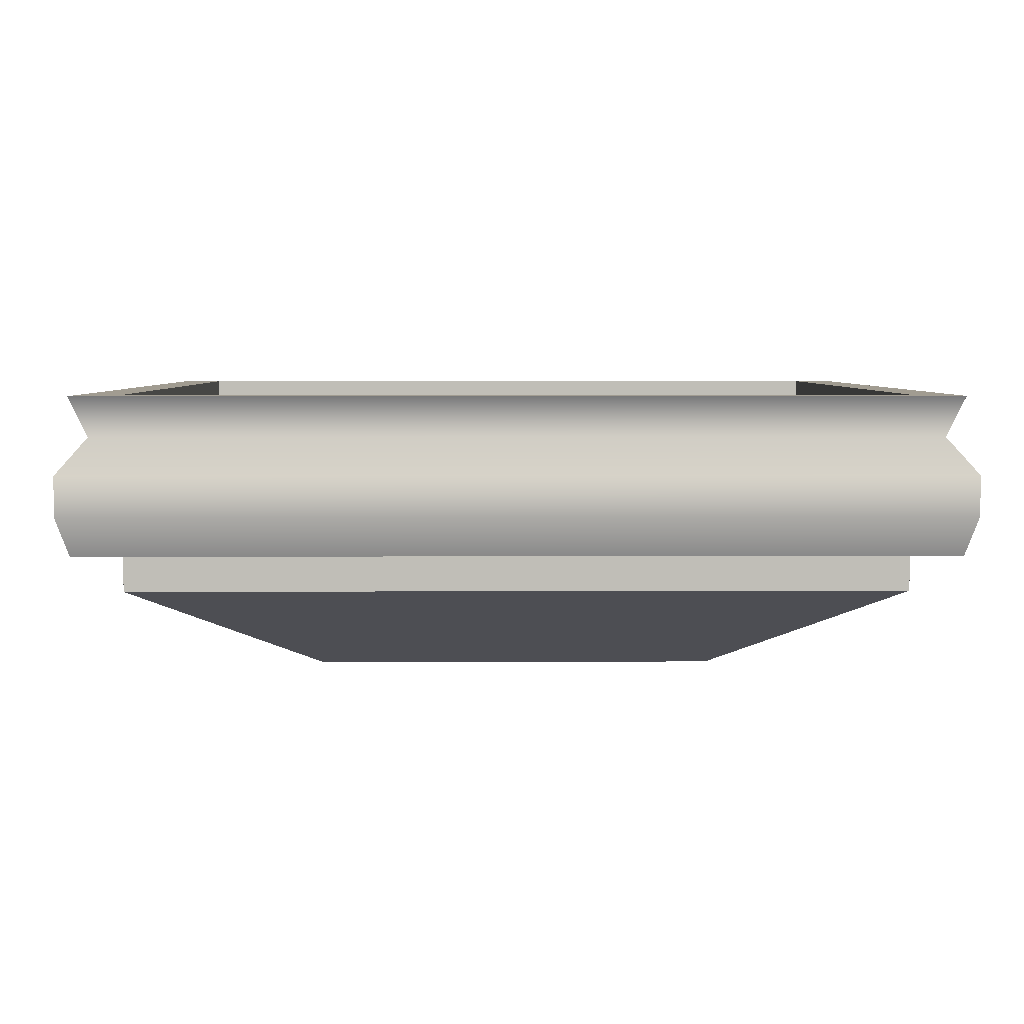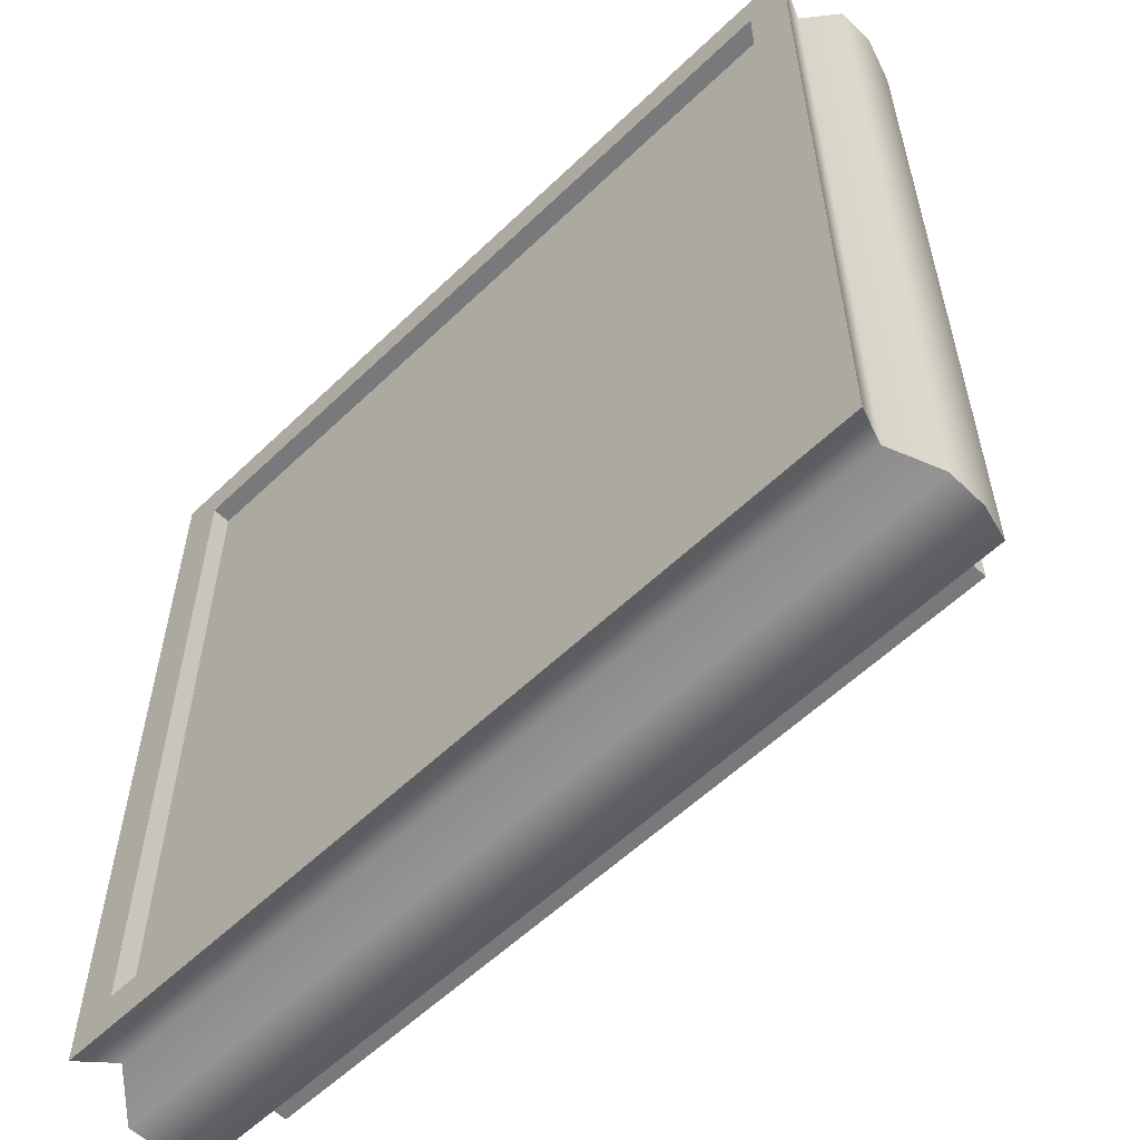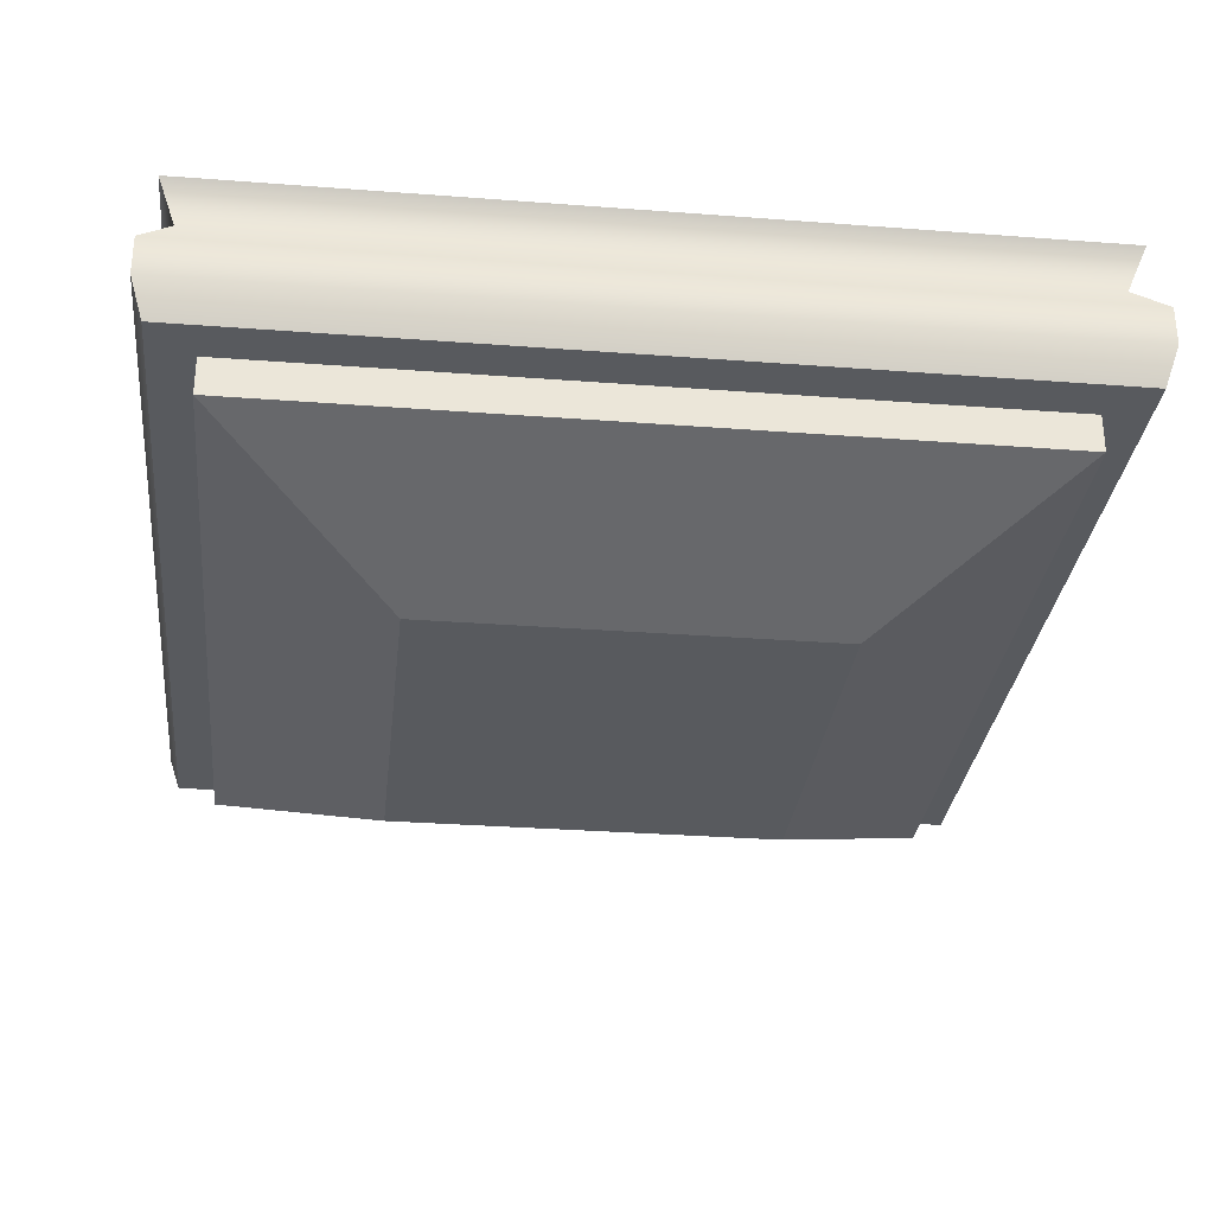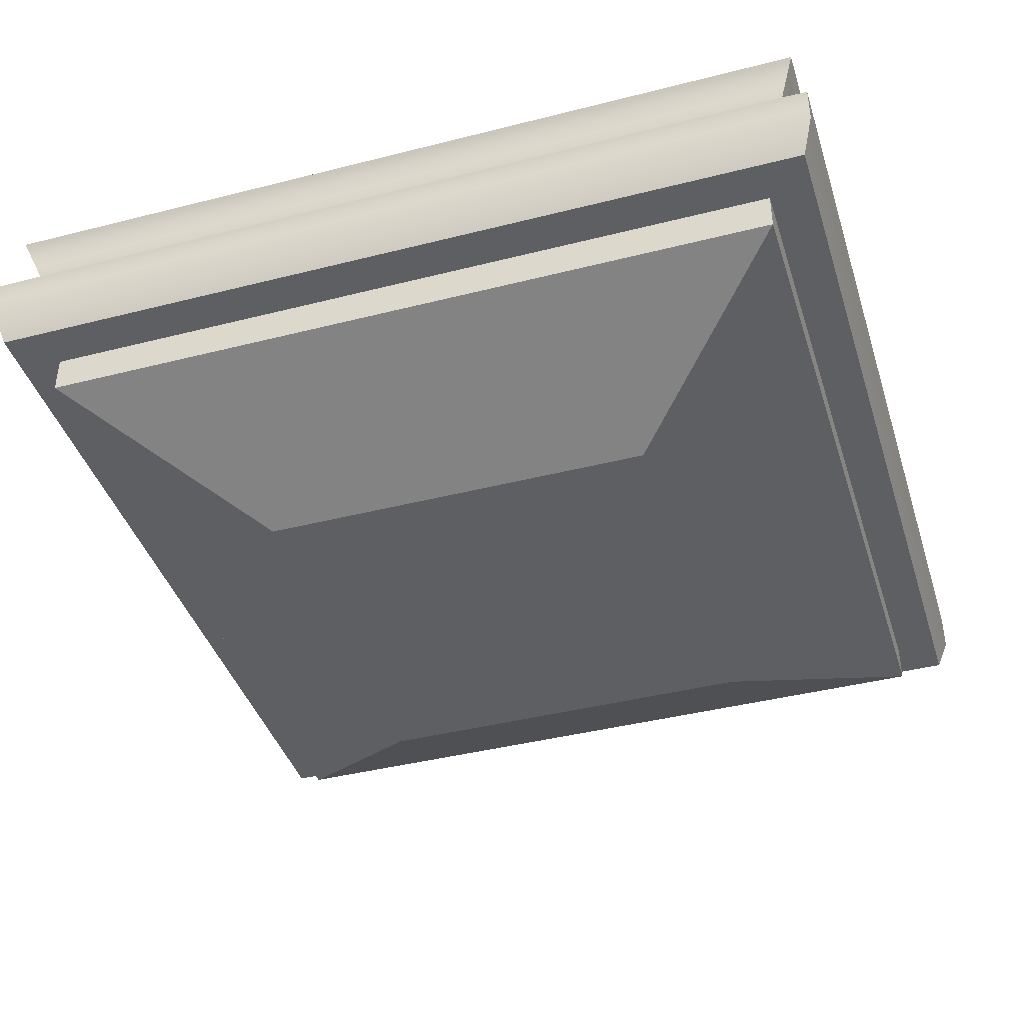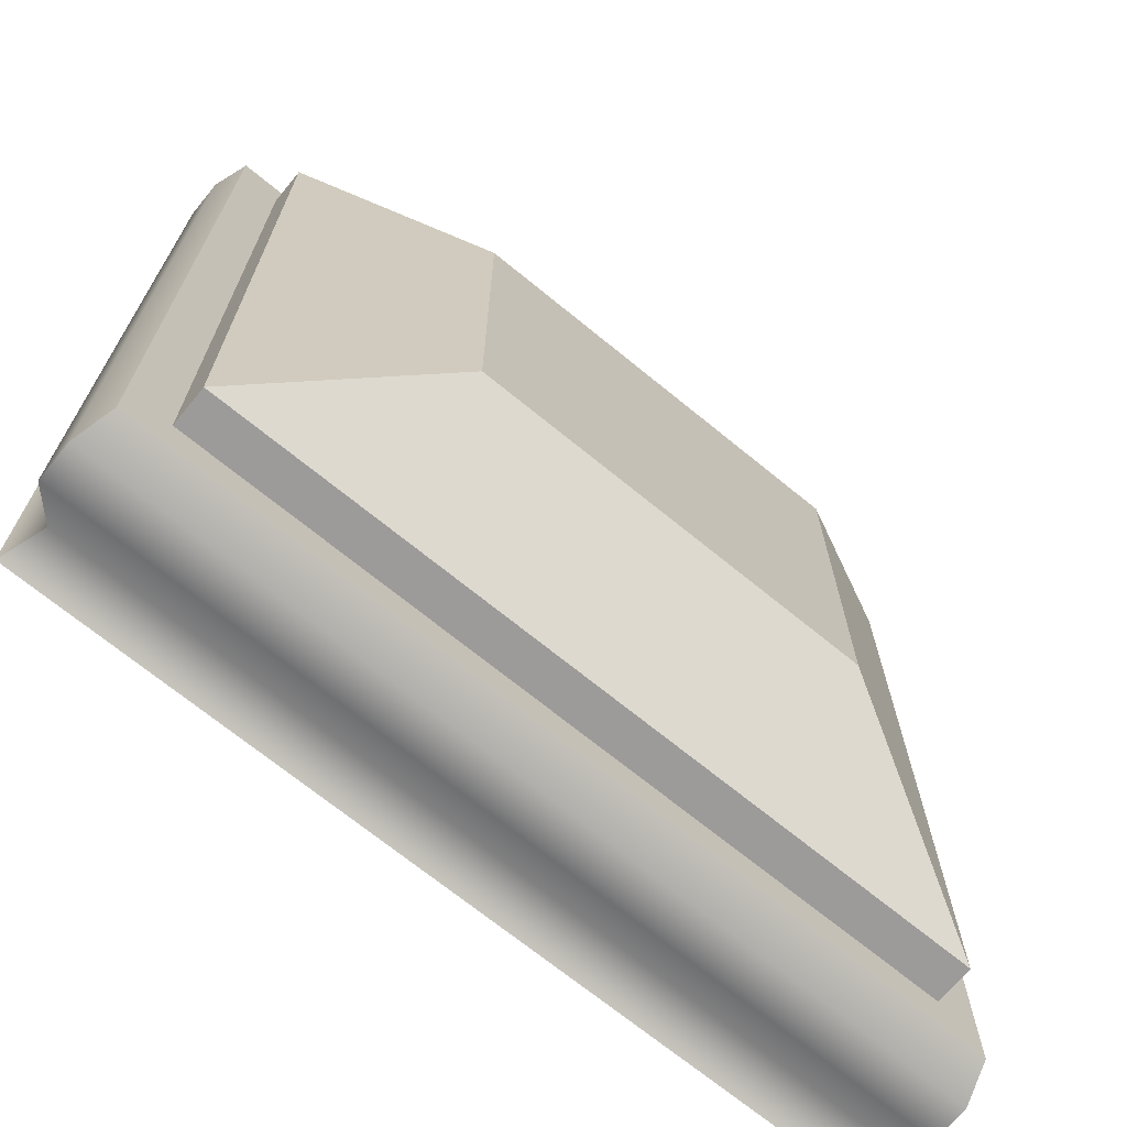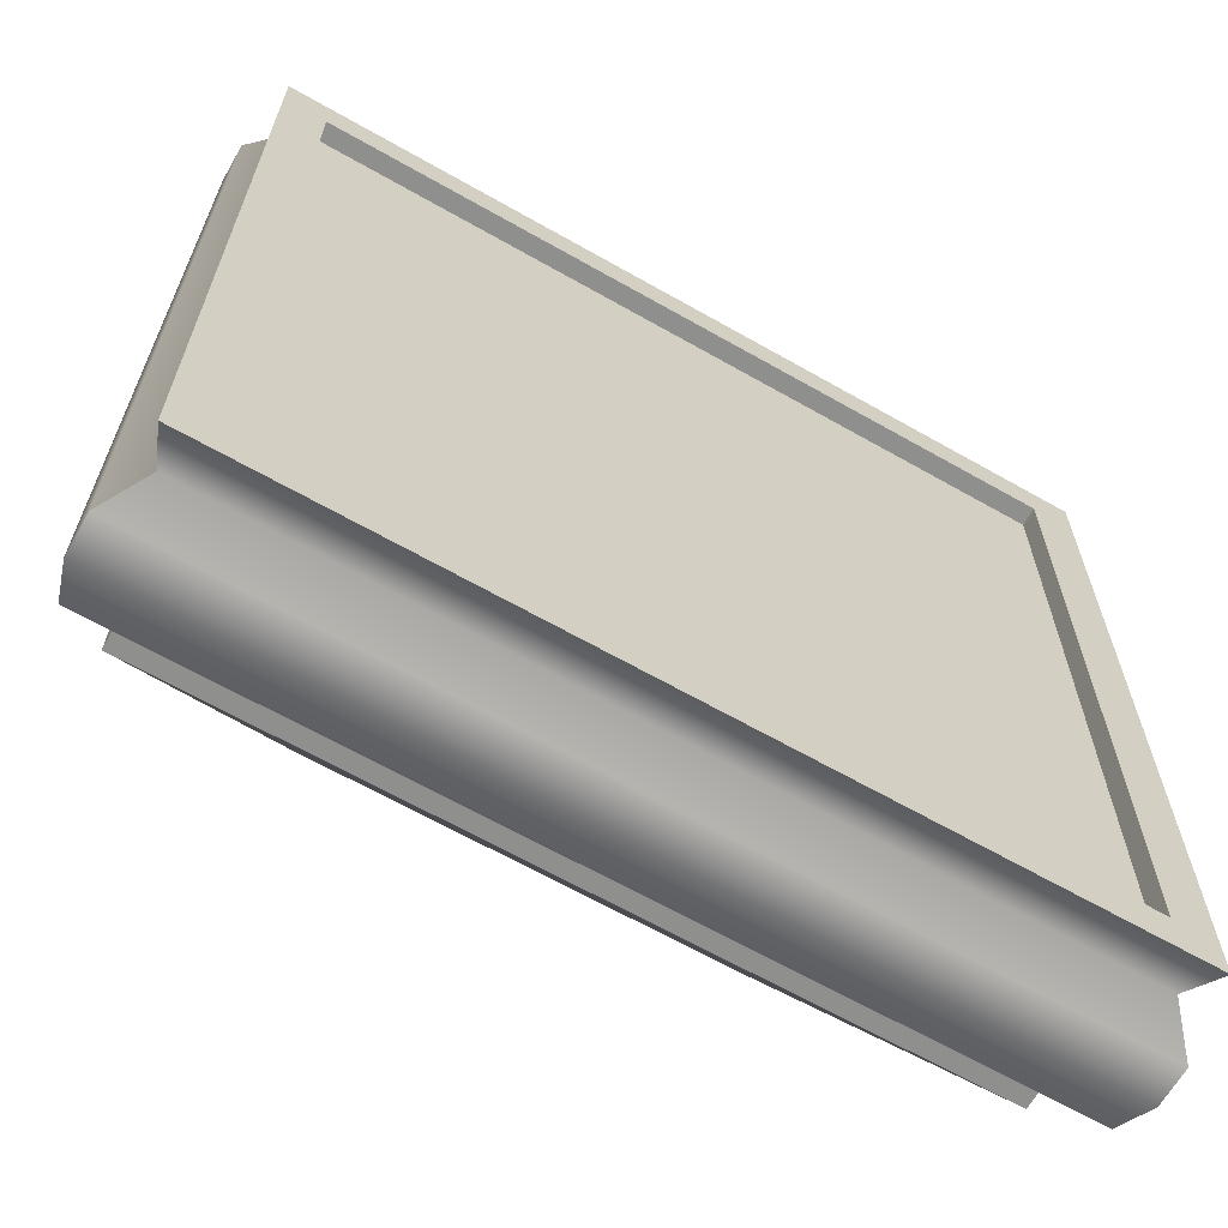
<metadata>
{"format":"obj","ext":"obj","renderer":"f3d","projection":"perspective","resolution":1024,"background":"white","views":[{"elev":4.5,"azim":-0.8,"up":"+Y"},{"elev":-57.7,"azim":-135.2,"up":"+Z"},{"elev":-30.5,"azim":173.7,"up":"+Y"},{"elev":-41.0,"azim":107.2,"up":"+Y"},{"elev":-69.9,"azim":-39.3,"up":"+Z"},{"elev":-65.2,"azim":150.2,"up":"+Z"}]}
</metadata>
<code>
v  -8.582 -5.836 8.582
v  -8.582 -5.836 -8.582
v  8.582 -5.836 -8.582
v  8.582 -5.836 8.582
v  -16.22 5.526 16.22
v  16.22 5.526 16.22
v  16.22 5.526 -16.22
v  -16.22 5.526 -16.22
v  -18.06 -0.1204 18.06
v  18.06 -0.1204 18.06
v  18.56 1.503 18.56
v  -18.56 1.503 18.56
v  18.56 3.163 18.56
v  -18.56 3.163 18.56
v  17.39 4.666 17.39
v  -17.39 4.666 17.39
v  18.06 6.342 18.06
v  -18.06 6.342 18.06
v  18.06 -0.1204 -18.06
v  18.56 1.503 -18.56
v  18.56 3.163 -18.56
v  17.39 4.666 -17.39
v  18.06 6.342 -18.06
v  -18.06 -0.1204 -18.06
v  -18.56 1.503 -18.56
v  -18.56 3.163 -18.56
v  -17.39 4.666 -17.39
v  -18.06 6.342 -18.06
v  16.22 6.342 16.22
v  -16.22 6.342 16.22
v  16.22 6.342 -16.22
v  -16.22 6.342 -16.22
v  -16.22 -0.1204 -16.22
v  -16.22 -0.1204 16.22
v  16.22 -0.1204 -16.22
v  16.22 -0.1204 16.22
v  -16.22 -1.753 -16.22
v  -16.22 -1.753 16.22
v  16.22 -1.753 -16.22
v  16.22 -1.753 16.22
g Box001
f 1 2 3
f 3 4 1
g Box002
f 5 6 7
f 7 8 5
g Box001
f 9 10 11
f 11 12 9
f 12 11 13
f 13 14 12
f 14 13 15
f 15 16 14
f 16 15 17
f 17 18 16
f 10 19 20
f 20 11 10
f 11 20 21
f 21 13 11
f 13 21 22
f 22 15 13
f 15 22 23
f 23 17 15
f 19 24 25
f 25 20 19
f 20 25 26
f 26 21 20
f 21 26 27
f 27 22 21
f 22 27 28
f 28 23 22
f 24 9 12
f 12 25 24
f 25 12 14
f 14 26 25
f 26 14 16
f 16 27 26
f 27 16 18
f 18 28 27
f 18 17 29
f 29 30 18
f 17 23 31
f 31 29 17
f 23 28 32
f 32 31 23
f 28 18 30
f 30 32 28
f 30 29 6
f 6 5 30
f 29 31 7
f 7 6 29
f 31 32 8
f 8 7 31
f 32 30 5
f 5 8 32
f 9 24 33
f 33 34 9
f 24 19 35
f 35 33 24
f 19 10 36
f 36 35 19
f 10 9 34
f 34 36 10
f 34 33 37
f 37 38 34
f 33 35 39
f 39 37 33
f 35 36 40
f 40 39 35
f 36 34 38
f 38 40 36
f 38 37 2
f 2 1 38
f 37 39 3
f 3 2 37
f 39 40 4
f 4 3 39
f 40 38 1
f 1 4 40

</code>
